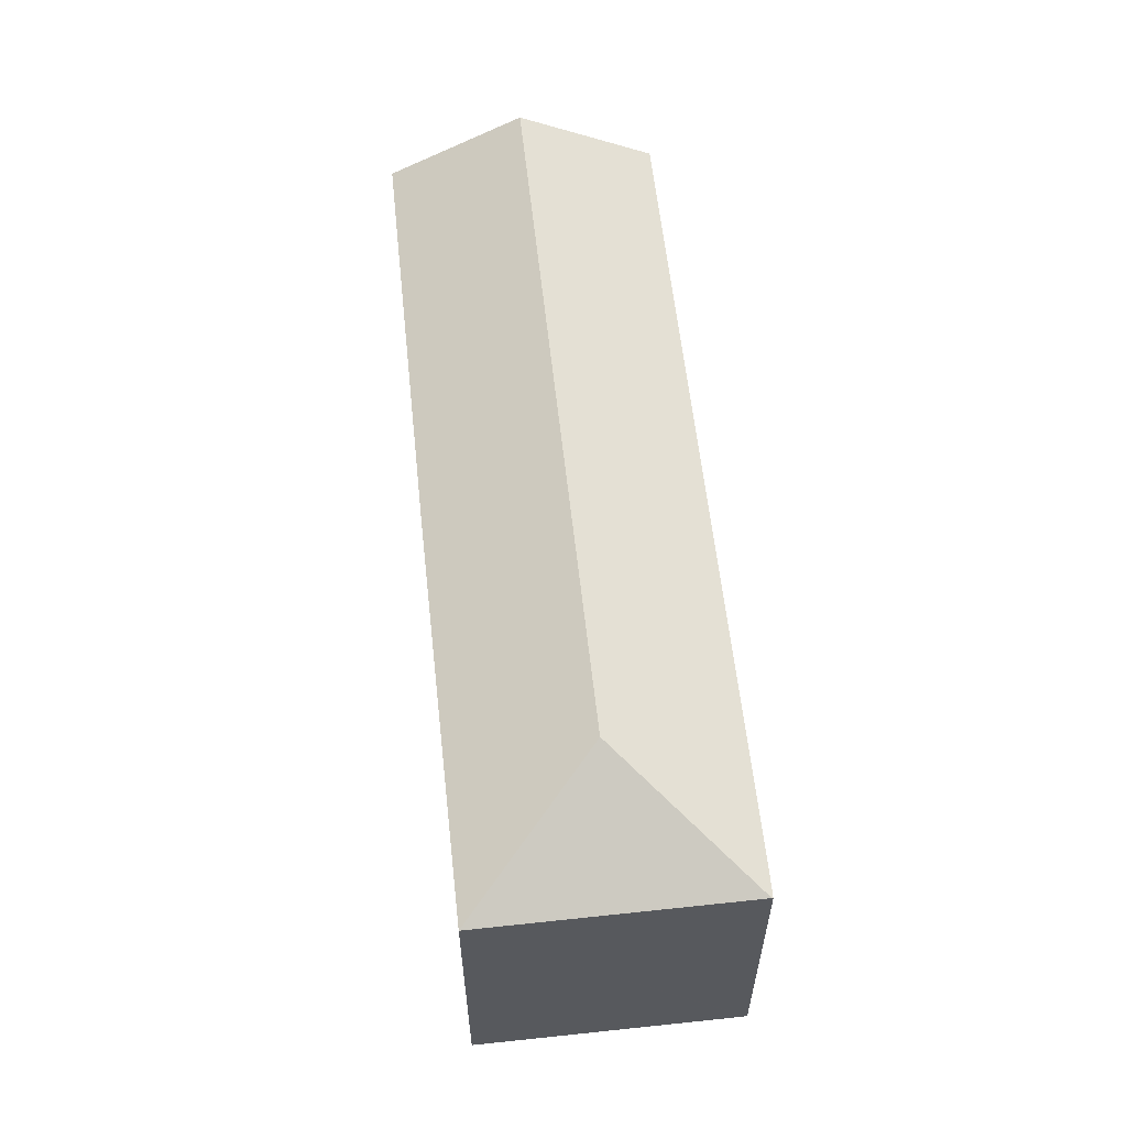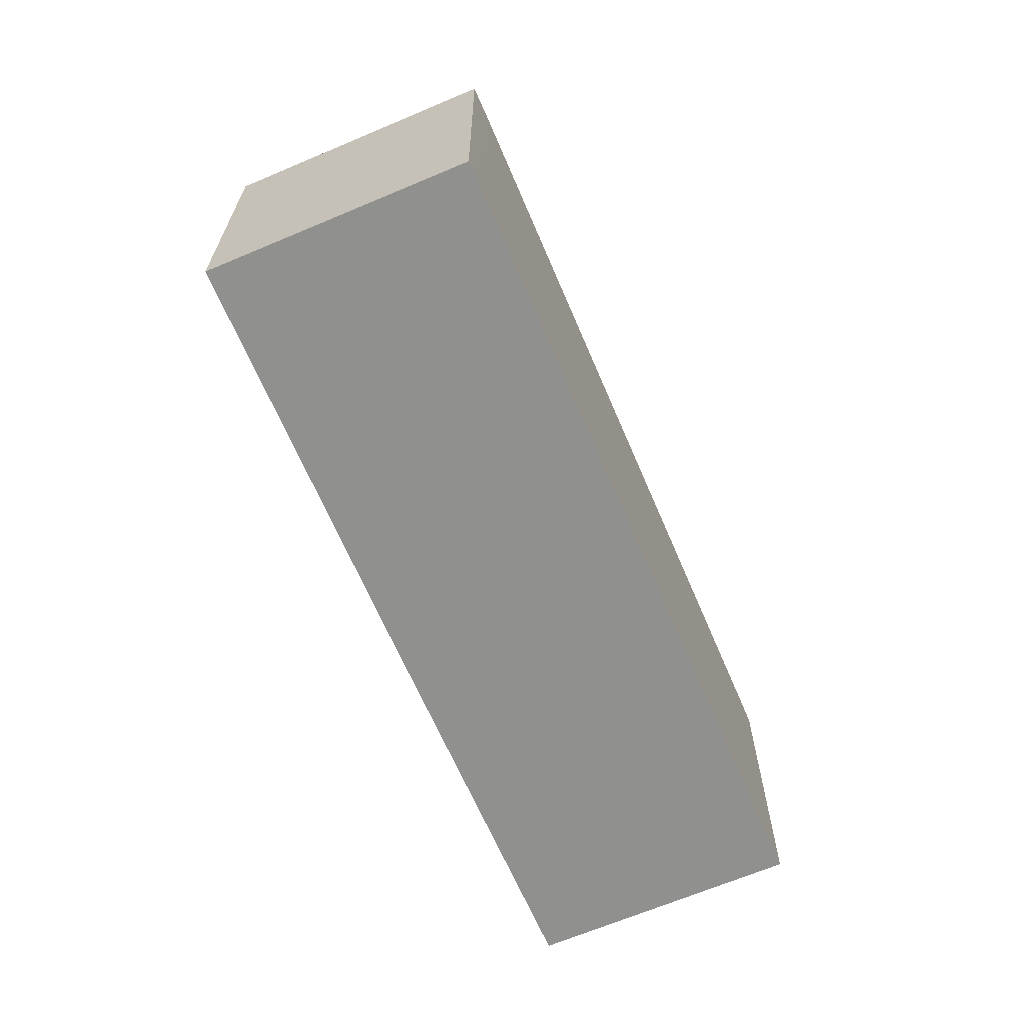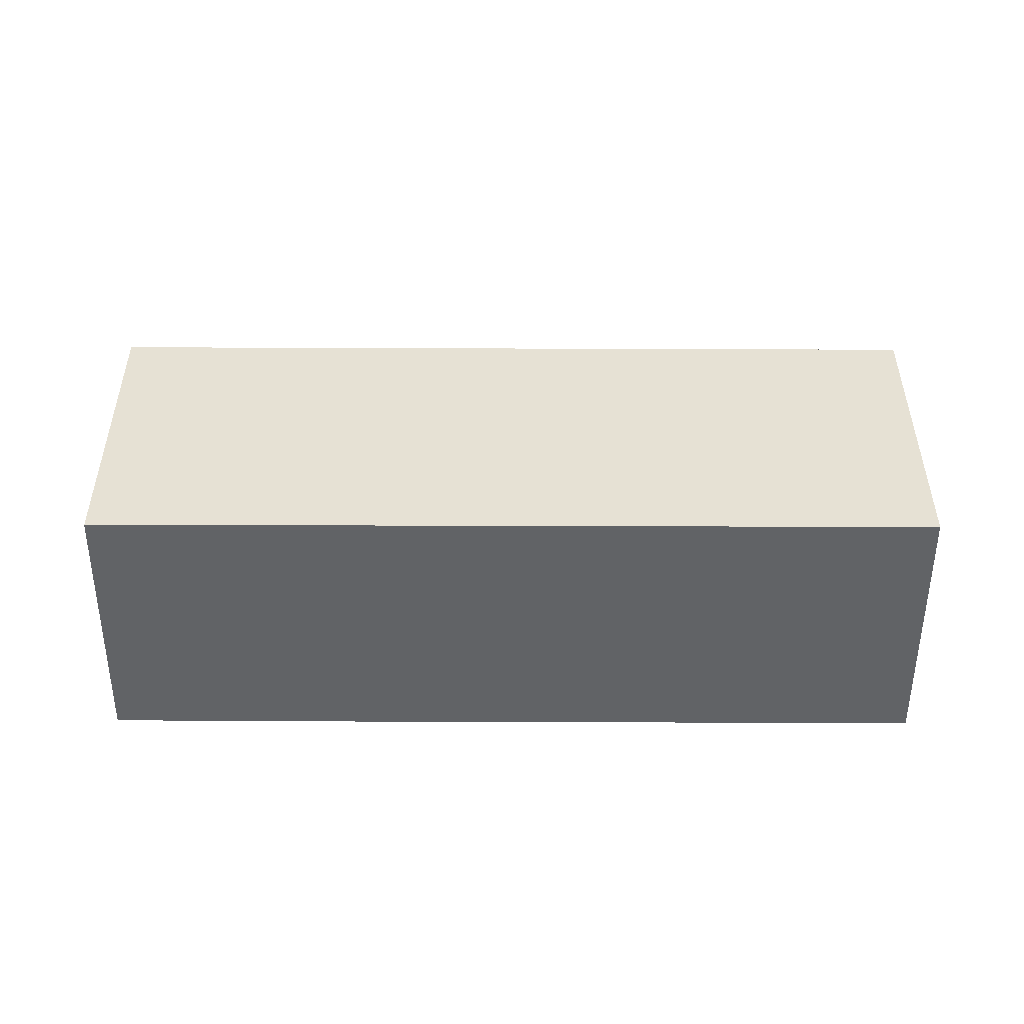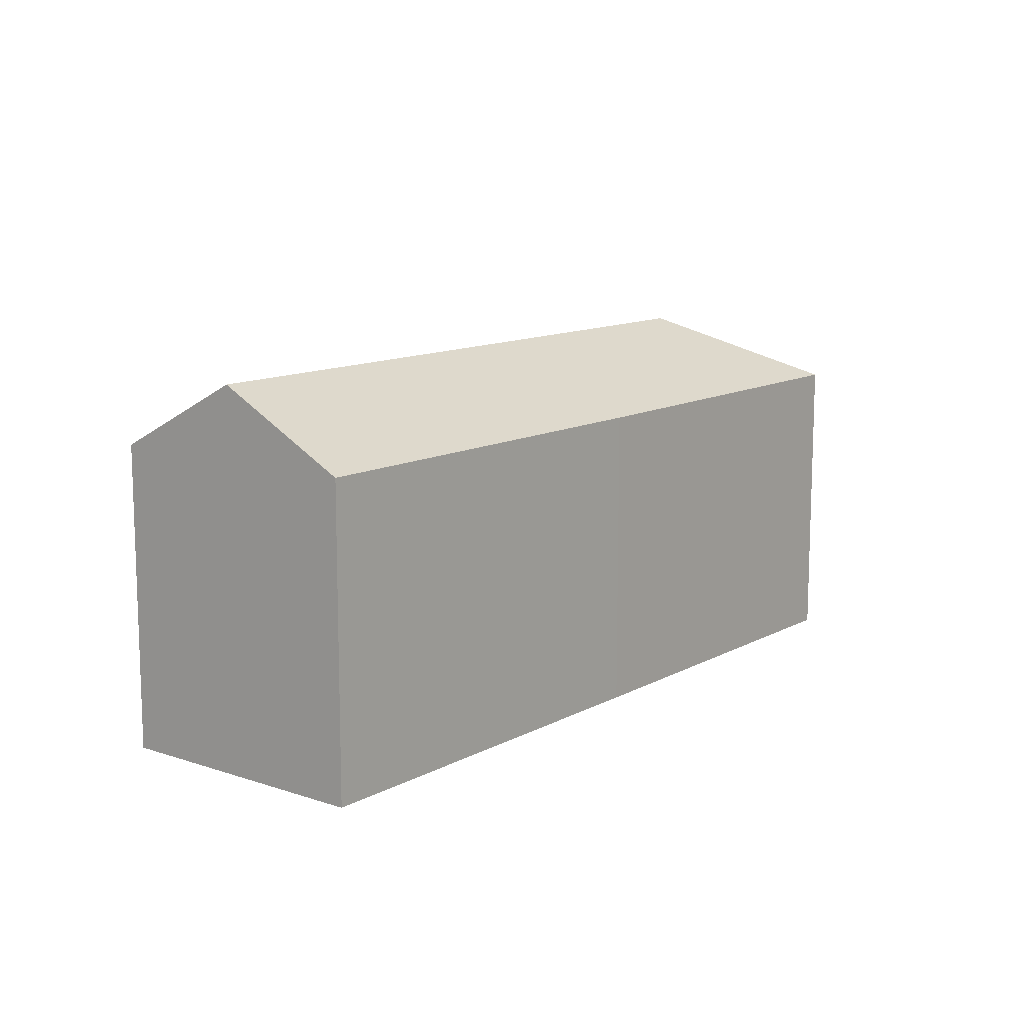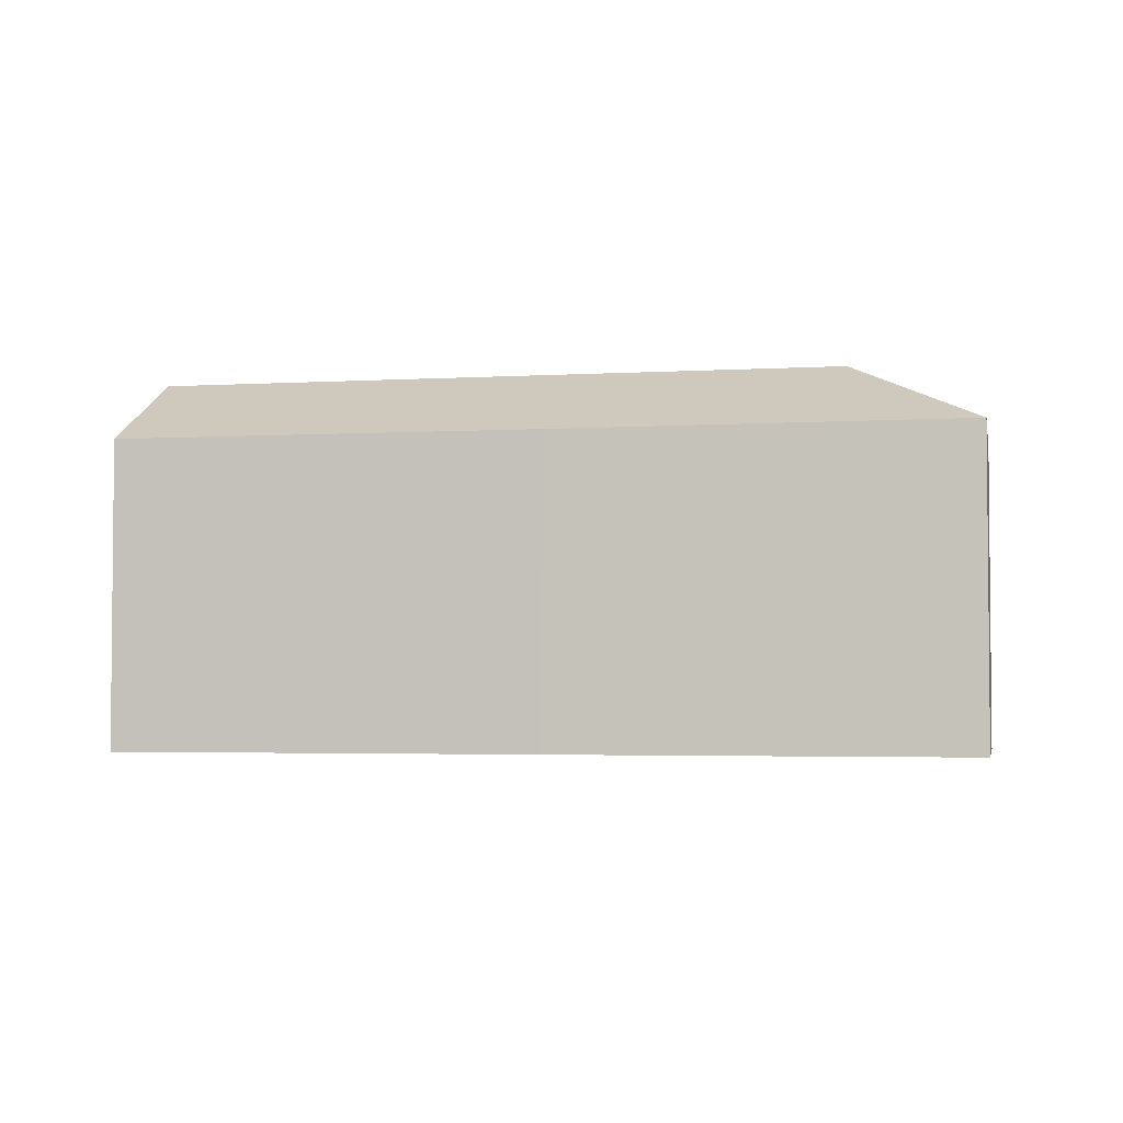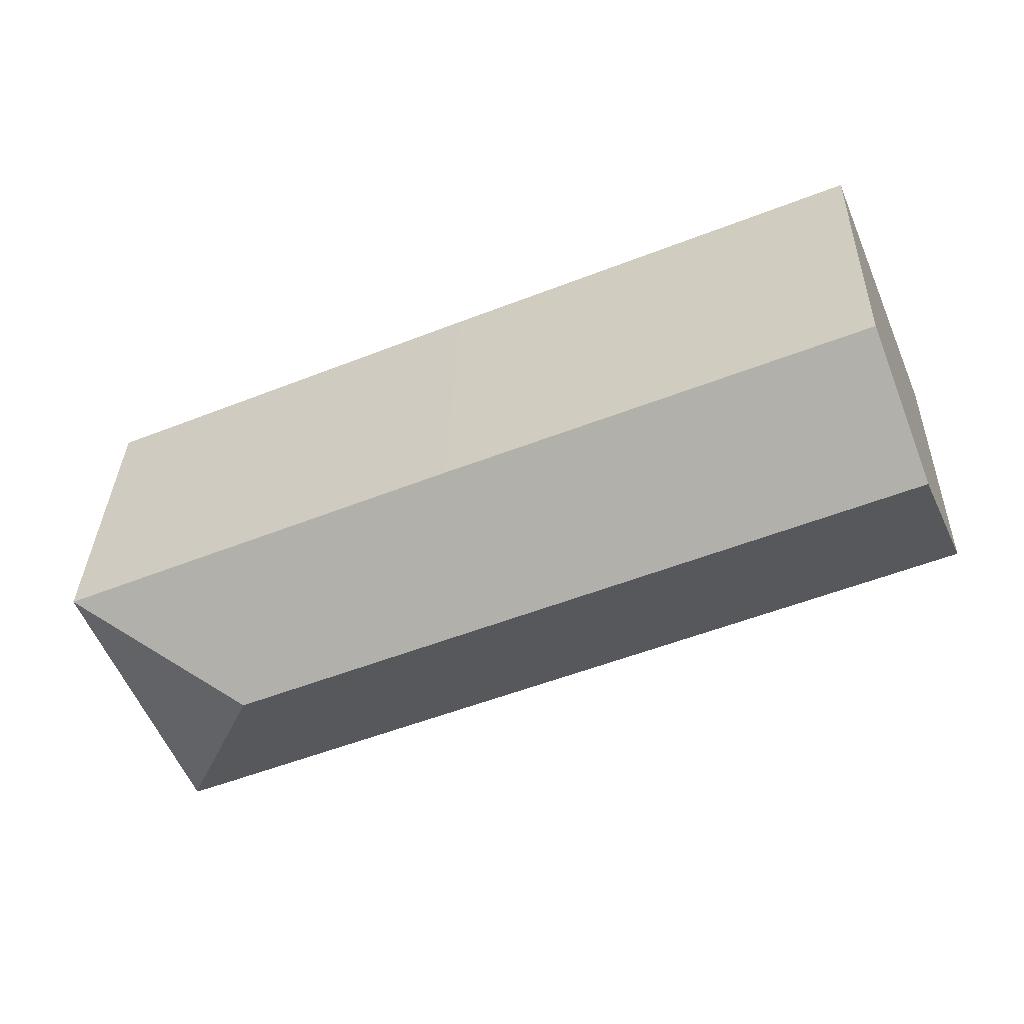
<metadata>
{"format":"obj","ext":"obj","renderer":"f3d","projection":"perspective","resolution":1024,"background":"white","views":[{"elev":59.4,"azim":106.7,"up":"+Y"},{"elev":-65.6,"azim":135.9,"up":"+Y"},{"elev":-50.8,"azim":-157.4,"up":"+Y"},{"elev":11.9,"azim":-28.8,"up":"+Y"},{"elev":-3.3,"azim":34.5,"up":"+Y"},{"elev":33.5,"azim":-178.4,"up":"+Z"}]}
</metadata>
<code>
v  16 6.622 -6.73
v  16.72 6.64 -6.995
v  16.71 6.626 -7.02
v  15.17 8.142 -3.211
v  0 6.614 4.05e-16
v  1.124 8.142 2.711
v  10.83 6.604 1.825
v  2.245 6.617 5.416
v  18.98 6.617 -1.642
v  16.71 4.299e-16 -7.02
v  16 4.121e-16 -6.73
v  16.72 4.283e-16 -6.995
v  18.98 1.005e-16 -1.642
v  0 0 0
v  2.245 -3.316e-16 5.416
v  1.124 -1.66e-16 2.711
v  10.83 -1.117e-16 1.825
g defaultobject
f 1 2 3
f 2 1 4
f 4 1 5
f 4 5 6
f 7 6 8
f 6 7 4
f 4 7 9
f 4 9 2
f 10 1 3
f 1 10 11
f 2 10 3
f 10 2 9
f 10 9 12
f 12 9 13
f 11 5 1
f 5 11 14
f 5 8 6
f 8 5 14
f 8 14 15
f 15 14 16
f 15 7 8
f 7 15 17
f 7 17 9
f 9 17 13
f 11 16 14
f 16 11 10
f 16 10 12
f 16 12 13
f 16 13 15
f 15 13 17

</code>
